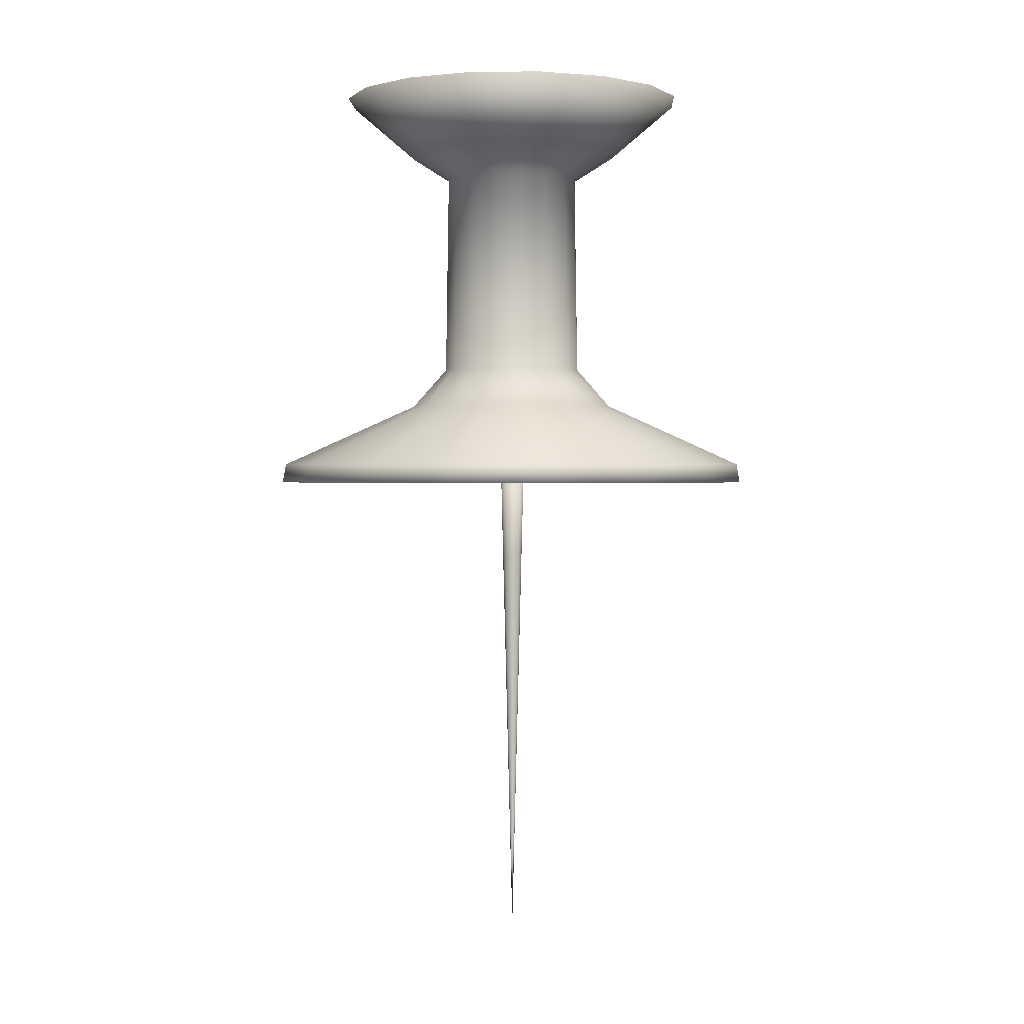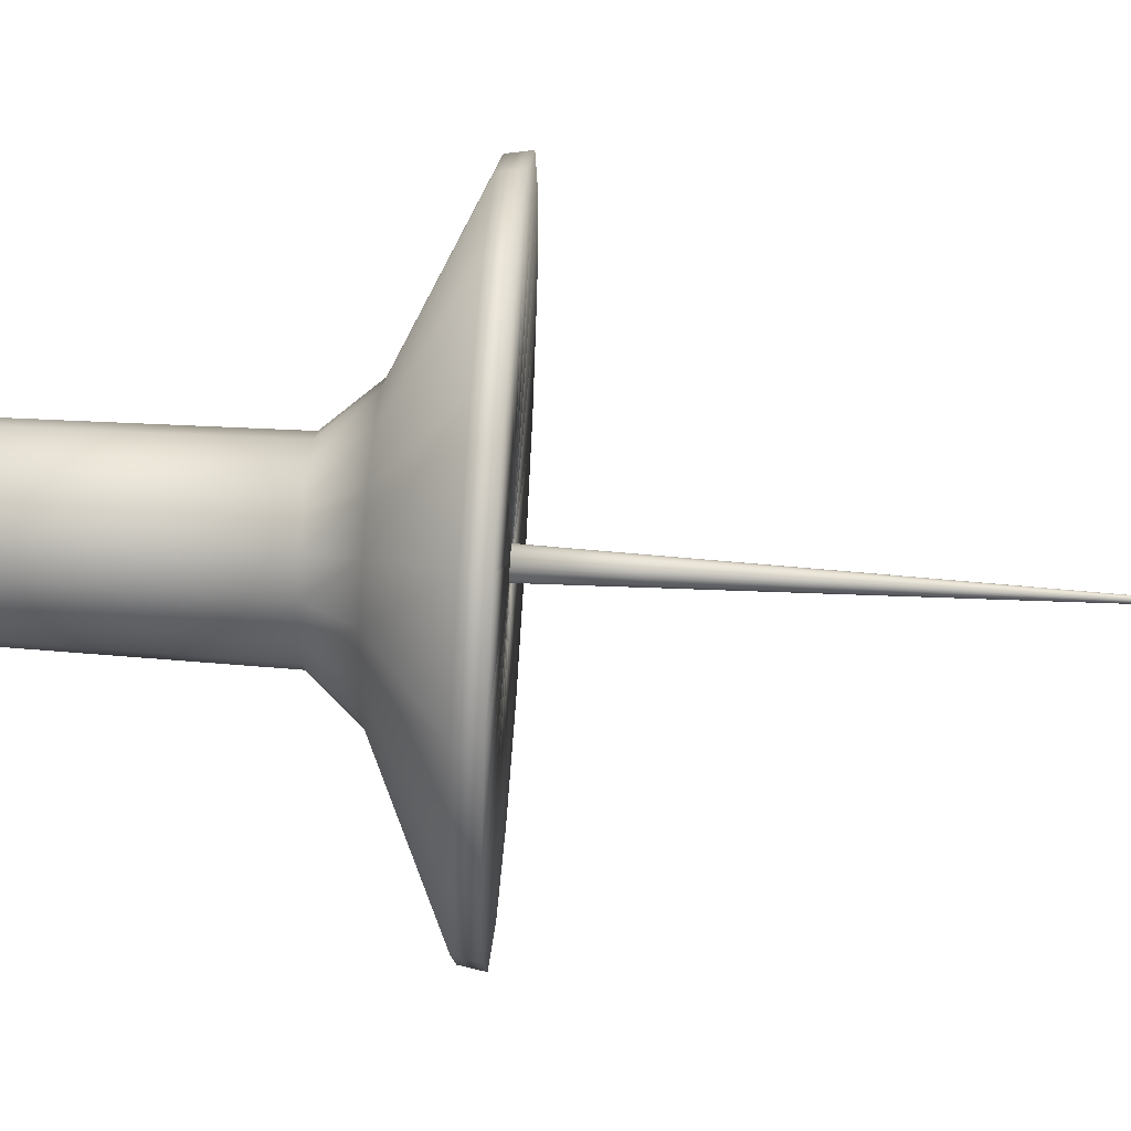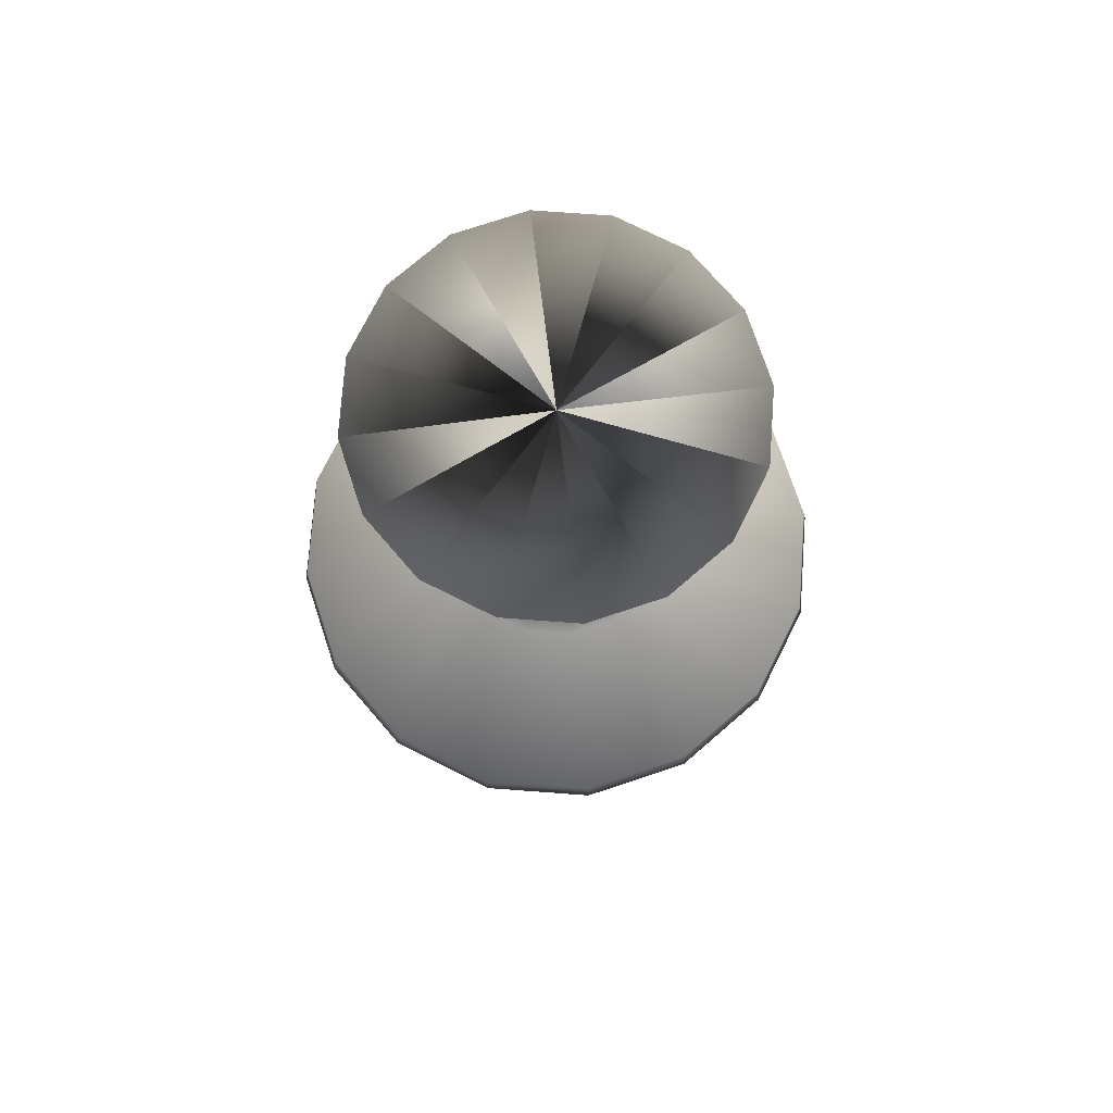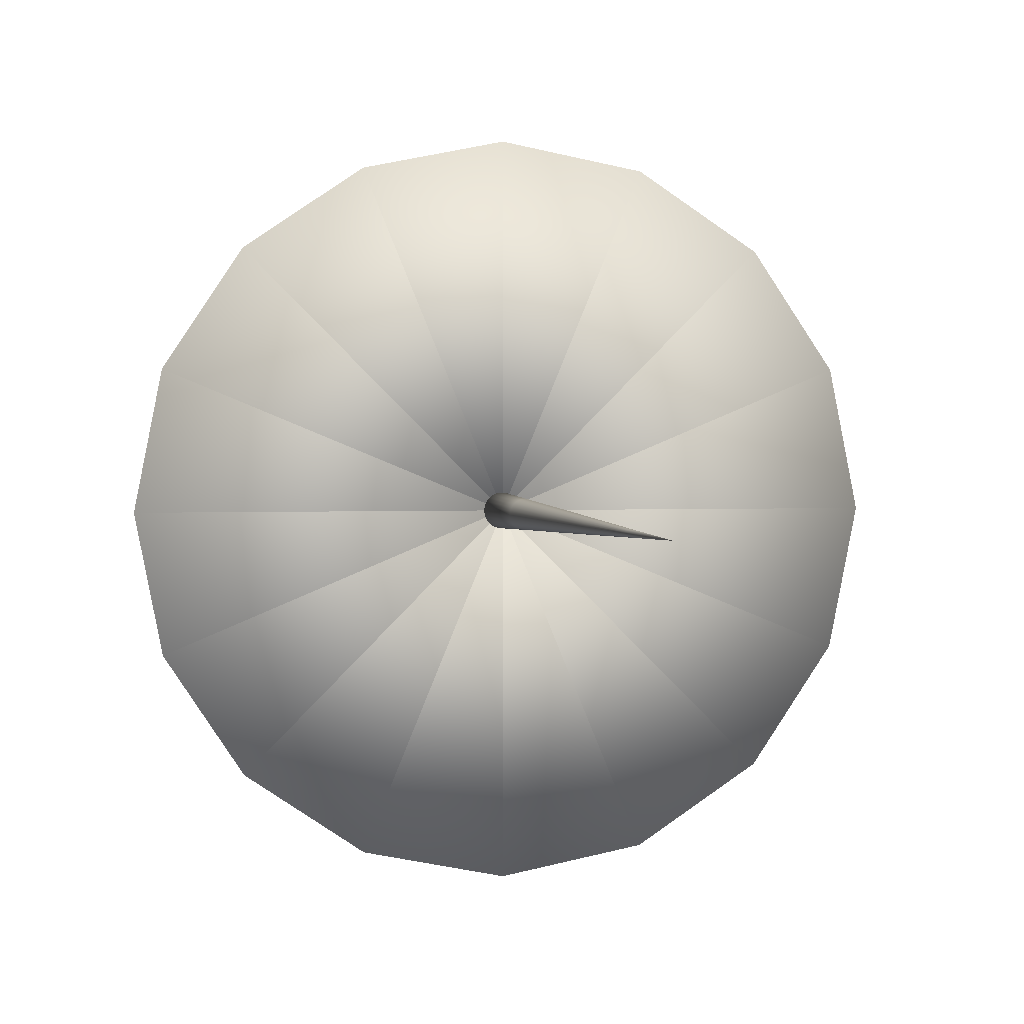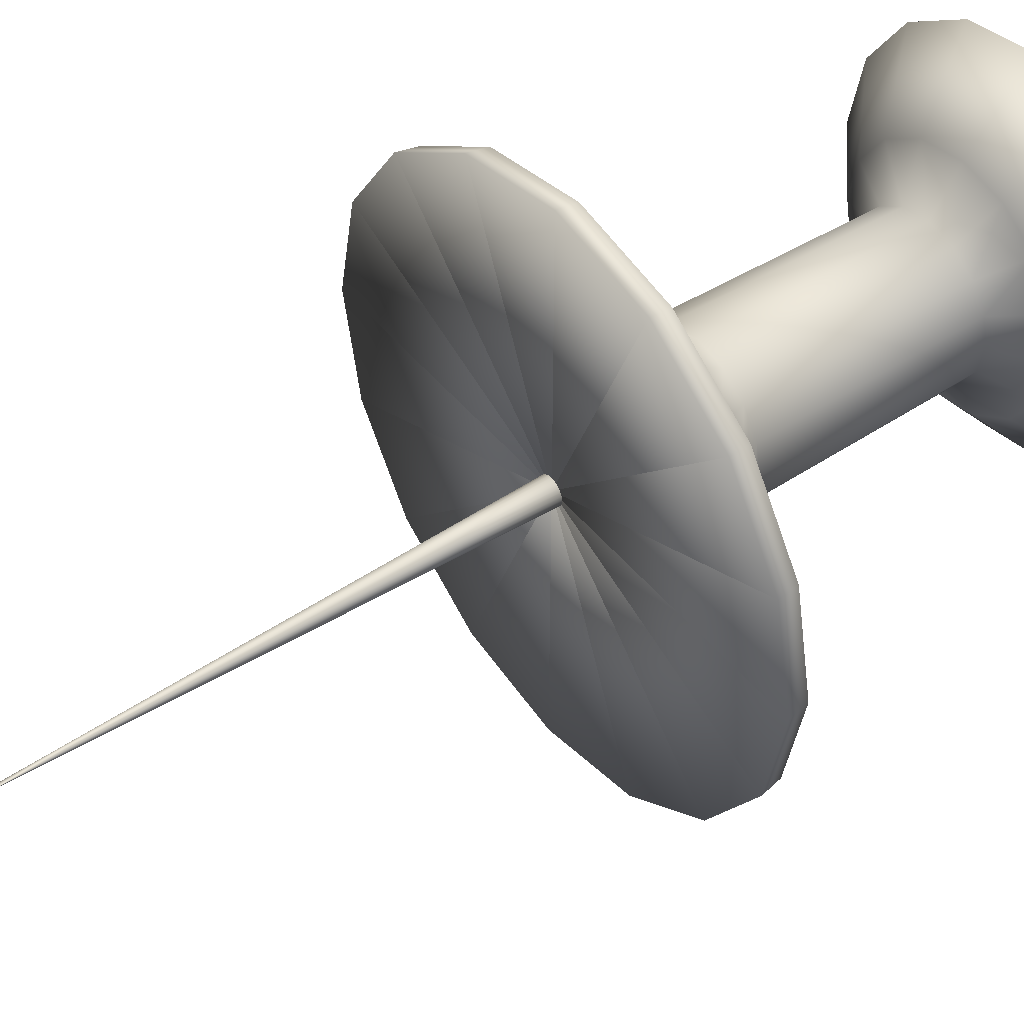
<metadata>
{"format":"obj","ext":"obj","renderer":"f3d","projection":"perspective","resolution":1024,"background":"white","views":[{"elev":1.2,"azim":-53.9,"up":"+Z"},{"elev":69.0,"azim":93.6,"up":"+Y"},{"elev":74.7,"azim":-74.6,"up":"+Z"},{"elev":2.0,"azim":168.9,"up":"+Y"},{"elev":46.3,"azim":-126.4,"up":"+Y"}]}
</metadata>
<code>
v  0.1414 -0 0.2441
v  -0.0679 -0 0.2402
v  -0.052 -0.0801 0.2402
v  0.0115 -0 0.1724
v  0.0214 -0.0497 0.1724
v  0.06 -0 0.1414
v  0.0662 -0.0312 0.1414
v  0.0561 0 -0.1017
v  0.0626 -0.0326 -0.1017
v  0.015 0 -0.1483
v  0.0246 -0.0484 -0.1483
v  -0.1476 0 -0.2221
v  -0.1256 -0.1106 -0.2221
v  -0.1514 0 -0.2444
v  -0.1292 -0.1121 -0.2444
v  0.1413 0 -0.2441
v  0.1413 -0 -0.2441
v  -0.0066 -0.148 0.2402
v  0.0496 -0.0918 0.1724
v  0.0838 -0.0576 0.1414
v  0.0811 -0.0603 -0.1017
v  0.052 -0.0894 -0.1483
v  -0.0629 -0.2043 -0.2221
v  -0.0657 -0.2071 -0.2444
v  0.1413 -0.0001 -0.2441
v  0.0613 -0.1934 0.2402
v  0.0917 -0.12 0.1724
v  0.1103 -0.0752 0.1414
v  0.1088 -0.0788 -0.1017
v  0.093 -0.1168 -0.1483
v  0.0308 -0.267 -0.2221
v  0.0293 -0.2706 -0.2444
v  0.1414 -0.0001 -0.2441
v  0.1414 -0.2093 0.2402
v  0.1414 0 0.2441
v  0.1414 -0.1299 0.1724
v  0.1414 -0.0814 0.1414
v  0.1414 -0.0853 -0.1017
v  0.1414 -0.1264 -0.1483
v  0.1414 -0.289 -0.2221
v  0.1414 -0.2928 -0.2444
v  0.2215 -0.1934 0.2402
v  0.1911 -0.12 0.1724
v  0.1726 -0.0752 0.1414
v  0.174 -0.0788 -0.1017
v  0.1898 -0.1168 -0.1483
v  0.252 -0.267 -0.2221
v  0.2535 -0.2706 -0.2444
v  0.2894 -0.148 0.2402
v  0.2332 -0.0918 0.1724
v  0.199 -0.0576 0.1414
v  0.2017 -0.0603 -0.1017
v  0.2308 -0.0894 -0.1483
v  0.3457 -0.2043 -0.2221
v  0.3485 -0.2071 -0.2444
v  0.1415 -0.0001 -0.2441
v  0.3348 -0.0801 0.2402
v  0.2614 -0.0497 0.1724
v  0.2166 -0.0312 0.1414
v  0.2202 -0.0326 -0.1017
v  0.2582 -0.0484 -0.1483
v  0.4084 -0.1106 -0.2221
v  0.412 -0.1121 -0.2444
v  0.1415 -0 -0.2441
v  0.3507 0 0.2402
v  0.2713 0 0.1724
v  0.2228 0 0.1414
v  0.2267 -0 -0.1017
v  0.2678 -0 -0.1483
v  0.4304 -0 -0.2221
v  0.4342 -0 -0.2444
v  0.3348 0.0801 0.2402
v  0.2614 0.0497 0.1724
v  0.2166 0.0312 0.1414
v  0.2202 0.0326 -0.1017
v  0.2582 0.0484 -0.1483
v  0.4084 0.1106 -0.2221
v  0.412 0.1121 -0.2444
v  0.1415 0 -0.2441
v  0.2894 0.148 0.2402
v  0.2332 0.0918 0.1724
v  0.199 0.0576 0.1414
v  0.2017 0.0603 -0.1017
v  0.2308 0.0894 -0.1483
v  0.3457 0.2043 -0.2221
v  0.3485 0.2071 -0.2444
v  0.1415 0.0001 -0.2441
v  0.2215 0.1934 0.2402
v  0.1911 0.12 0.1724
v  0.1726 0.0752 0.1414
v  0.174 0.0788 -0.1017
v  0.1898 0.1168 -0.1483
v  0.252 0.267 -0.2221
v  0.2535 0.2706 -0.2444
v  0.1414 0.0001 -0.2441
v  0.1414 0.2093 0.2402
v  0.1414 0.1299 0.1724
v  0.1414 0.0814 0.1414
v  0.1414 0.0853 -0.1017
v  0.1414 0.1264 -0.1483
v  0.1414 0.289 -0.2221
v  0.1414 0.2928 -0.2444
v  0.0613 0.1934 0.2402
v  0.0917 0.12 0.1724
v  0.1103 0.0752 0.1414
v  0.1088 0.0788 -0.1017
v  0.093 0.1168 -0.1483
v  0.0308 0.267 -0.2221
v  0.0293 0.2706 -0.2444
v  -0.0066 0.148 0.2402
v  0.0496 0.0918 0.1724
v  0.0838 0.0576 0.1414
v  0.0811 0.0603 -0.1017
v  0.052 0.0894 -0.1483
v  -0.0629 0.2043 -0.2221
v  -0.0657 0.2071 -0.2444
v  0.1413 0.0001 -0.2441
v  -0.052 0.0801 0.2402
v  0.0214 0.0497 0.1724
v  0.0662 0.0312 0.1414
v  0.0626 0.0326 -0.1017
v  0.0246 0.0484 -0.1483
v  -0.1256 0.1106 -0.2221
v  -0.1292 0.1121 -0.2444
v  0.1564 0.0038 -0.2196
v  0.1549 0.0074 -0.2196
v  0.1526 0.0105 -0.2196
v  0.1495 0.0128 -0.2196
v  0.1459 0.0143 -0.2196
v  0.1421 0.0148 -0.2196
v  0.1382 0.0143 -0.2196
v  0.1346 0.0128 -0.2196
v  0.1315 0.0105 -0.2196
v  0.1292 0.0074 -0.2196
v  0.1277 0.0038 -0.2196
v  0.1272 -0 -0.2196
v  0.1277 -0.0039 -0.2196
v  0.1292 -0.0075 -0.2196
v  0.1315 -0.0105 -0.2196
v  0.1346 -0.0129 -0.2196
v  0.1382 -0.0144 -0.2196
v  0.1421 -0.0149 -0.2196
v  0.1459 -0.0144 -0.2196
v  0.1495 -0.0129 -0.2196
v  0.1526 -0.0105 -0.2196
v  0.1549 -0.0075 -0.2196
v  0.1564 -0.0039 -0.2196
v  0.1569 -0 -0.2196
v  0.1535 -0.0031 -0.3377
v  0.154 -0 -0.3377
v  0.1524 -0.006 -0.3377
v  0.1505 -0.0084 -0.3377
v  0.148 -0.0103 -0.3377
v  0.1451 -0.0115 -0.3377
v  0.1421 -0.0119 -0.3377
v  0.139 -0.0115 -0.3377
v  0.1361 -0.0103 -0.3377
v  0.1336 -0.0084 -0.3377
v  0.1317 -0.006 -0.3377
v  0.1306 -0.0031 -0.3377
v  0.1302 -0 -0.3377
v  0.1306 0.003 -0.3377
v  0.1317 0.0059 -0.3377
v  0.1336 0.0084 -0.3377
v  0.1361 0.0103 -0.3377
v  0.139 0.0115 -0.3377
v  0.1421 0.0119 -0.3377
v  0.1451 0.0115 -0.3377
v  0.148 0.0103 -0.3377
v  0.1505 0.0084 -0.3377
v  0.1524 0.0059 -0.3377
v  0.1535 0.003 -0.3377
v  0.1507 -0.0023 -0.4559
v  0.151 -0 -0.4559
v  0.1498 -0.0045 -0.4559
v  0.1484 -0.0063 -0.4559
v  0.1465 -0.0078 -0.4559
v  0.1444 -0.0087 -0.4559
v  0.1421 -0.009 -0.4559
v  0.1397 -0.0087 -0.4559
v  0.1376 -0.0078 -0.4559
v  0.1357 -0.0063 -0.4559
v  0.1343 -0.0045 -0.4559
v  0.1334 -0.0023 -0.4559
v  0.1331 -0 -0.4559
v  0.1334 0.0023 -0.4559
v  0.1343 0.0044 -0.4559
v  0.1357 0.0063 -0.4559
v  0.1376 0.0077 -0.4559
v  0.1397 0.0086 -0.4559
v  0.1421 0.0089 -0.4559
v  0.1444 0.0086 -0.4559
v  0.1465 0.0077 -0.4559
v  0.1484 0.0063 -0.4559
v  0.1498 0.0044 -0.4559
v  0.1507 0.0023 -0.4559
v  0.1478 -0.0016 -0.574
v  0.148 -0 -0.574
v  0.1472 -0.003 -0.574
v  0.1463 -0.0042 -0.574
v  0.145 -0.0052 -0.574
v  0.1436 -0.0058 -0.574
v  0.1421 -0.006 -0.574
v  0.1405 -0.0058 -0.574
v  0.1391 -0.0052 -0.574
v  0.1378 -0.0042 -0.574
v  0.1369 -0.003 -0.574
v  0.1363 -0.0016 -0.574
v  0.1361 -0 -0.574
v  0.1363 0.0015 -0.574
v  0.1369 0.0029 -0.574
v  0.1378 0.0042 -0.574
v  0.1391 0.0051 -0.574
v  0.1405 0.0057 -0.574
v  0.1421 0.0059 -0.574
v  0.1436 0.0057 -0.574
v  0.145 0.0051 -0.574
v  0.1463 0.0042 -0.574
v  0.1472 0.0029 -0.574
v  0.1478 0.0015 -0.574
v  0.1449 -0.0008 -0.6922
v  0.145 -0 -0.6922
v  0.1446 -0.0015 -0.6922
v  0.1442 -0.0021 -0.6922
v  0.1435 -0.0026 -0.6922
v  0.1428 -0.0029 -0.6922
v  0.1421 -0.003 -0.6922
v  0.1413 -0.0029 -0.6922
v  0.1406 -0.0026 -0.6922
v  0.1399 -0.0021 -0.6922
v  0.1395 -0.0015 -0.6922
v  0.1392 -0.0008 -0.6922
v  0.1391 -0 -0.6922
v  0.1392 0.0007 -0.6922
v  0.1395 0.0015 -0.6922
v  0.1399 0.0021 -0.6922
v  0.1406 0.0025 -0.6922
v  0.1413 0.0028 -0.6922
v  0.1421 0.0029 -0.6922
v  0.1428 0.0028 -0.6922
v  0.1435 0.0025 -0.6922
v  0.1442 0.0021 -0.6922
v  0.1446 0.0015 -0.6922
v  0.1449 0.0007 -0.6922
v  0.1421 -0 -0.8103
o push_pin
g push_pin
f 1 2 3 1
f 2 4 5 3
f 4 6 7 5
f 6 8 9 7
f 8 10 11 9
f 10 12 13 11
f 12 14 15 13
f 14 16 17 15
f 16 1 1 17
f 1 3 18 1
f 3 5 19 18
f 5 7 20 19
f 7 9 21 20
f 9 11 22 21
f 11 13 23 22
f 13 15 24 23
f 15 17 25 24
f 17 1 1 25
f 1 18 26 1
f 18 19 27 26
f 19 20 28 27
f 20 21 29 28
f 21 22 30 29
f 22 23 31 30
f 23 24 32 31
f 24 25 33 32
f 25 1 1 33
f 1 26 34 35
f 26 27 36 34
f 27 28 37 36
f 28 29 38 37
f 29 30 39 38
f 30 31 40 39
f 31 32 41 40
f 32 33 33 41
f 33 1 35 33
f 35 34 42 35
f 34 36 43 42
f 36 37 44 43
f 37 38 45 44
f 38 39 46 45
f 39 40 47 46
f 40 41 48 47
f 41 33 33 48
f 33 35 35 33
f 35 42 49 35
f 42 43 50 49
f 43 44 51 50
f 44 45 52 51
f 45 46 53 52
f 46 47 54 53
f 47 48 55 54
f 48 33 56 55
f 33 35 35 56
f 35 49 57 35
f 49 50 58 57
f 50 51 59 58
f 51 52 60 59
f 52 53 61 60
f 53 54 62 61
f 54 55 63 62
f 55 56 64 63
f 56 35 35 64
f 35 57 65 35
f 57 58 66 65
f 58 59 67 66
f 59 60 68 67
f 60 61 69 68
f 61 62 70 69
f 62 63 71 70
f 63 64 64 71
f 64 35 35 64
f 35 65 72 35
f 65 66 73 72
f 66 67 74 73
f 67 68 75 74
f 68 69 76 75
f 69 70 77 76
f 70 71 78 77
f 71 64 79 78
f 64 35 35 79
f 35 72 80 35
f 72 73 81 80
f 73 74 82 81
f 74 75 83 82
f 75 76 84 83
f 76 77 85 84
f 77 78 86 85
f 78 79 87 86
f 79 35 35 87
f 35 80 88 35
f 80 81 89 88
f 81 82 90 89
f 82 83 91 90
f 83 84 92 91
f 84 85 93 92
f 85 86 94 93
f 86 87 95 94
f 87 35 35 95
f 35 88 96 35
f 88 89 97 96
f 89 90 98 97
f 90 91 99 98
f 91 92 100 99
f 92 93 101 100
f 93 94 102 101
f 94 95 95 102
f 95 35 35 95
f 35 96 103 1
f 96 97 104 103
f 97 98 105 104
f 98 99 106 105
f 99 100 107 106
f 100 101 108 107
f 101 102 109 108
f 102 95 95 109
f 95 35 1 95
f 1 103 110 1
f 103 104 111 110
f 104 105 112 111
f 105 106 113 112
f 106 107 114 113
f 107 108 115 114
f 108 109 116 115
f 109 95 117 116
f 95 1 1 117
f 1 110 118 1
f 110 111 119 118
f 111 112 120 119
f 112 113 121 120
f 113 114 122 121
f 114 115 123 122
f 115 116 124 123
f 116 117 16 124
f 117 1 1 16
f 1 118 2 1
f 118 119 4 2
f 119 120 6 4
f 120 121 8 6
f 121 122 10 8
f 122 123 12 10
f 123 124 14 12
f 124 16 16 14
f 16 1 1 16
f 125 126 127 128 129 130 131 132 133 134 135 136 137 138 139 140 141 142 143 144 145 146 147 148
f 148 147 149 150
f 147 146 151 149
f 146 145 152 151
f 145 144 153 152
f 144 143 154 153
f 143 142 155 154
f 142 141 156 155
f 141 140 157 156
f 140 139 158 157
f 139 138 159 158
f 138 137 160 159
f 137 136 161 160
f 136 135 162 161
f 135 134 163 162
f 134 133 164 163
f 133 132 165 164
f 132 131 166 165
f 131 130 167 166
f 130 129 168 167
f 129 128 169 168
f 128 127 170 169
f 127 126 171 170
f 126 125 172 171
f 125 148 150 172
f 150 149 173 174
f 149 151 175 173
f 151 152 176 175
f 152 153 177 176
f 153 154 178 177
f 154 155 179 178
f 155 156 180 179
f 156 157 181 180
f 157 158 182 181
f 158 159 183 182
f 159 160 184 183
f 160 161 185 184
f 161 162 186 185
f 162 163 187 186
f 163 164 188 187
f 164 165 189 188
f 165 166 190 189
f 166 167 191 190
f 167 168 192 191
f 168 169 193 192
f 169 170 194 193
f 170 171 195 194
f 171 172 196 195
f 172 150 174 196
f 174 173 197 198
f 173 175 199 197
f 175 176 200 199
f 176 177 201 200
f 177 178 202 201
f 178 179 203 202
f 179 180 204 203
f 180 181 205 204
f 181 182 206 205
f 182 183 207 206
f 183 184 208 207
f 184 185 209 208
f 185 186 210 209
f 186 187 211 210
f 187 188 212 211
f 188 189 213 212
f 189 190 214 213
f 190 191 215 214
f 191 192 216 215
f 192 193 217 216
f 193 194 218 217
f 194 195 219 218
f 195 196 220 219
f 196 174 198 220
f 198 197 221 222
f 197 199 223 221
f 199 200 224 223
f 200 201 225 224
f 201 202 226 225
f 202 203 227 226
f 203 204 228 227
f 204 205 229 228
f 205 206 230 229
f 206 207 231 230
f 207 208 232 231
f 208 209 233 232
f 209 210 234 233
f 210 211 235 234
f 211 212 236 235
f 212 213 237 236
f 213 214 238 237
f 214 215 239 238
f 215 216 240 239
f 216 217 241 240
f 217 218 242 241
f 218 219 243 242
f 219 220 244 243
f 220 198 222 244
f 222 221 245 245
f 221 223 245 245
f 223 224 245 245
f 224 225 245 245
f 225 226 245 245
f 226 227 245 245
f 227 228 245 245
f 228 229 245 245
f 229 230 245 245
f 230 231 245 245
f 231 232 245 245
f 232 233 245 245
f 233 234 245 245
f 234 235 245 245
f 235 236 245 245
f 236 237 245 245
f 237 238 245 245
f 238 239 245 245
f 239 240 245 245
f 240 241 245 245
f 241 242 245 245
f 242 243 245 245
f 243 244 245 245
f 244 222 245 245
f 245 245 245 245 245 245 245 245 245 245 245 245 245 245 245 245 245 245 245 245 245 245 245 245

</code>
